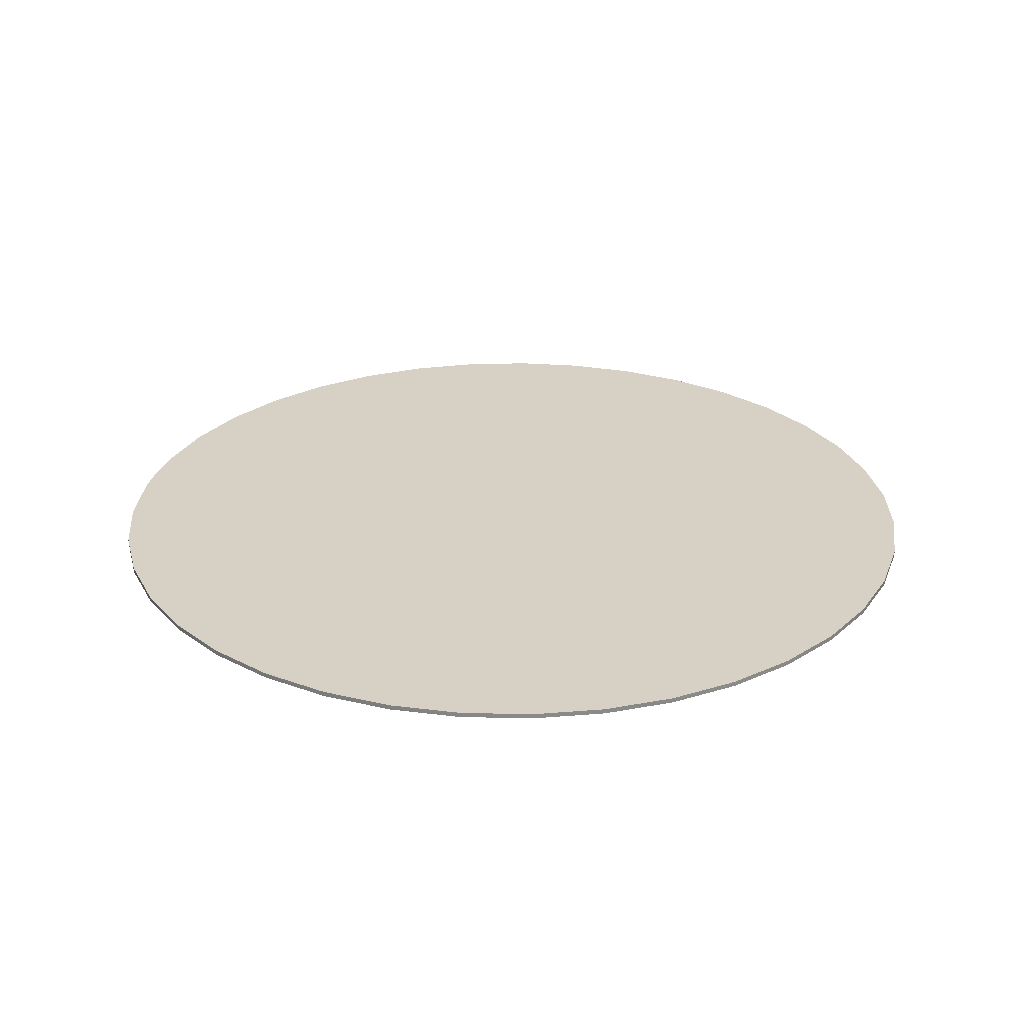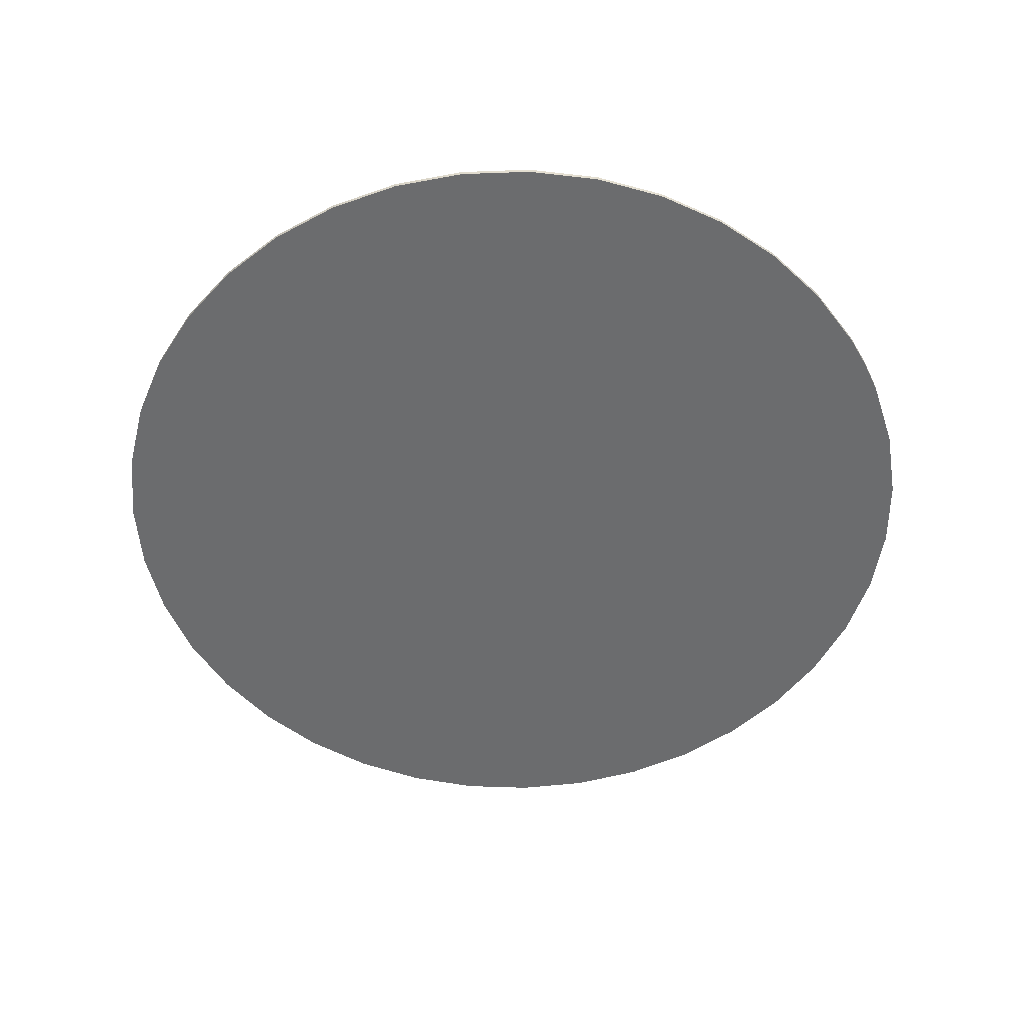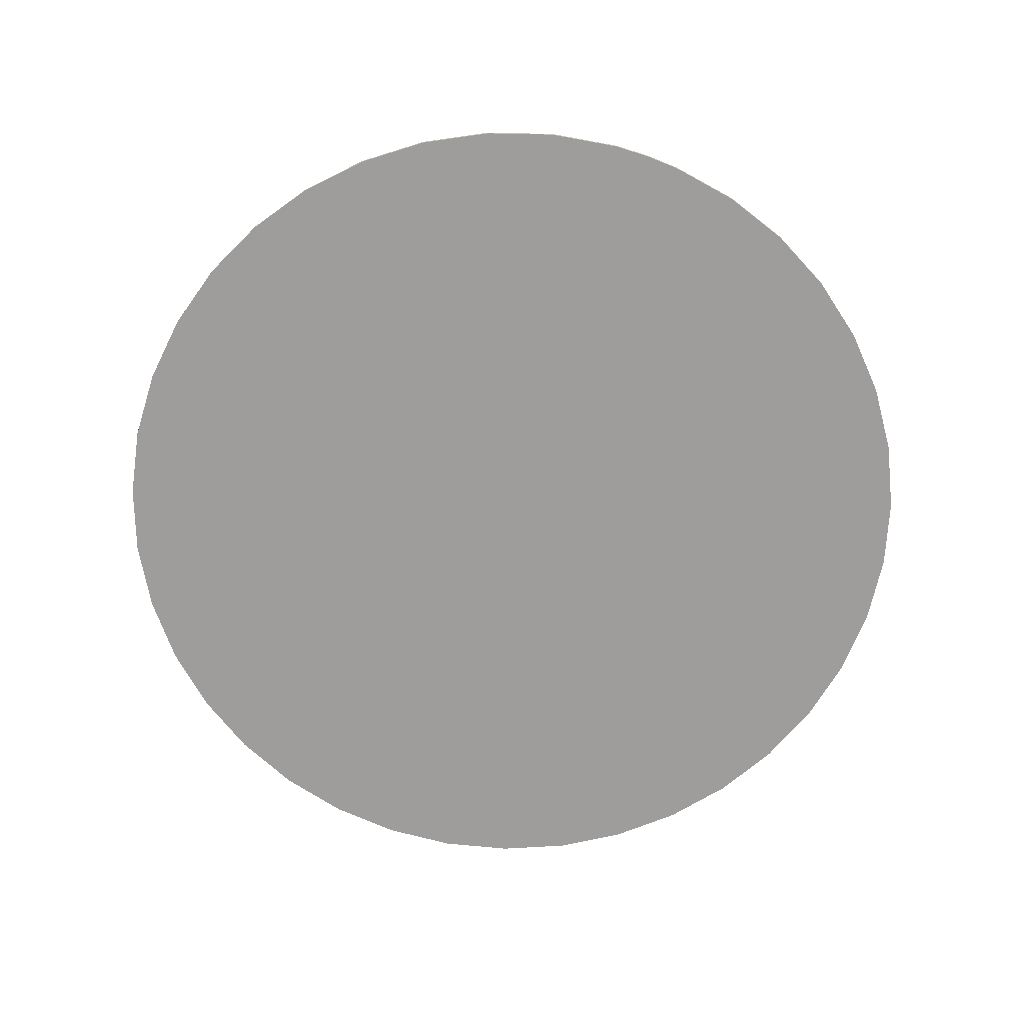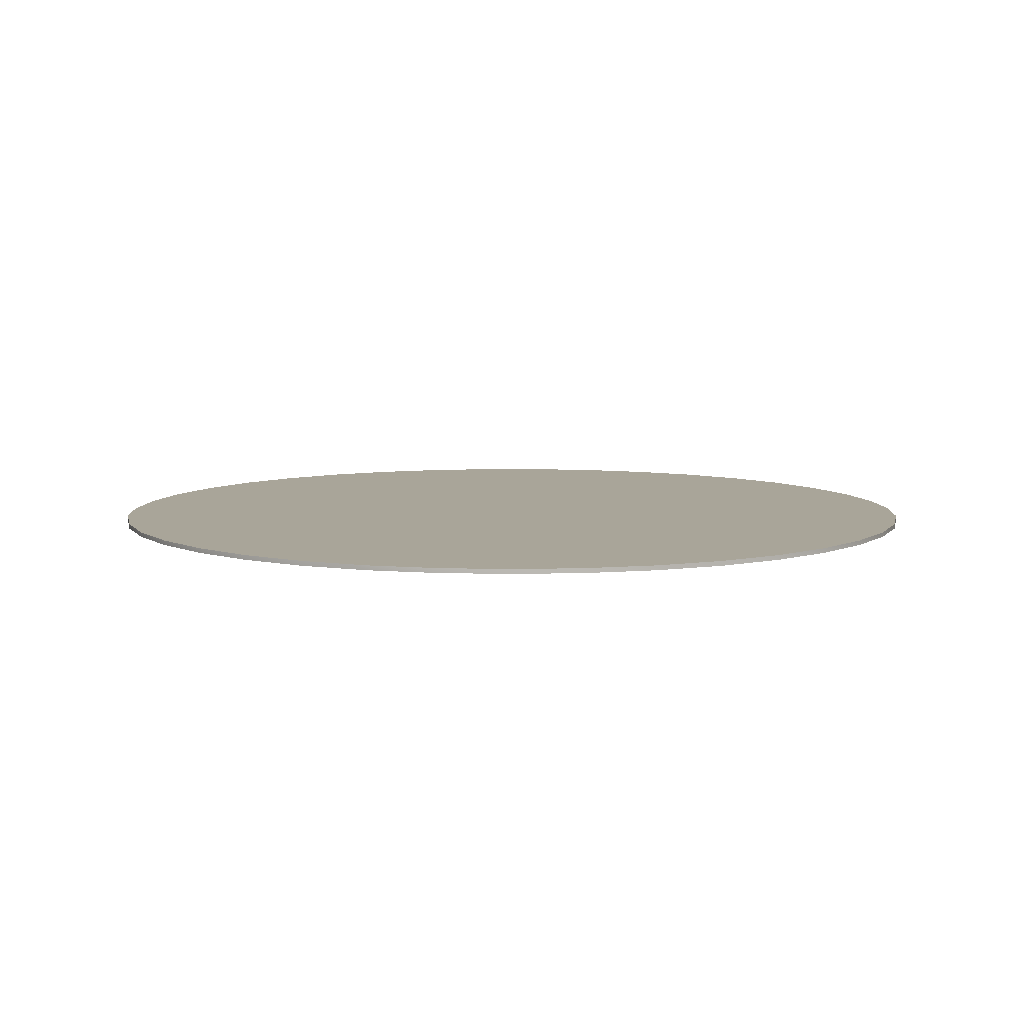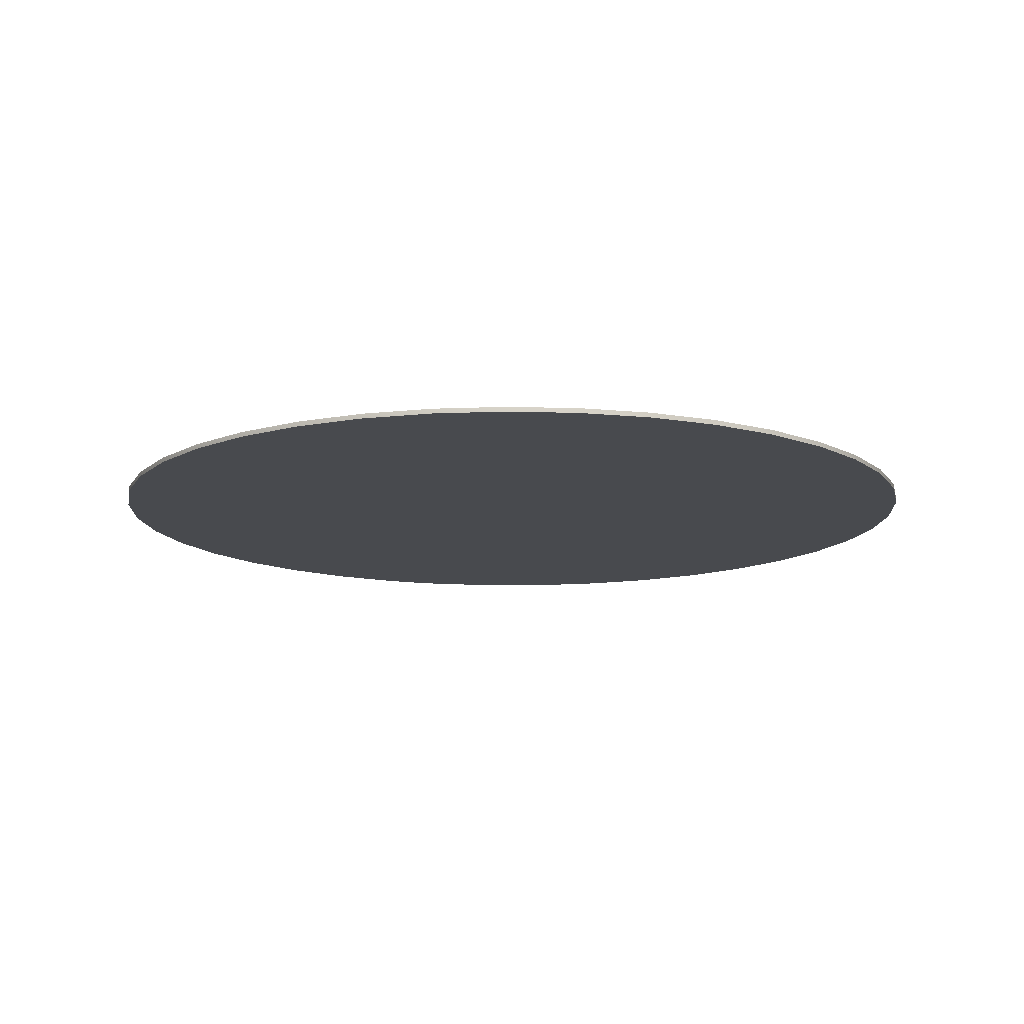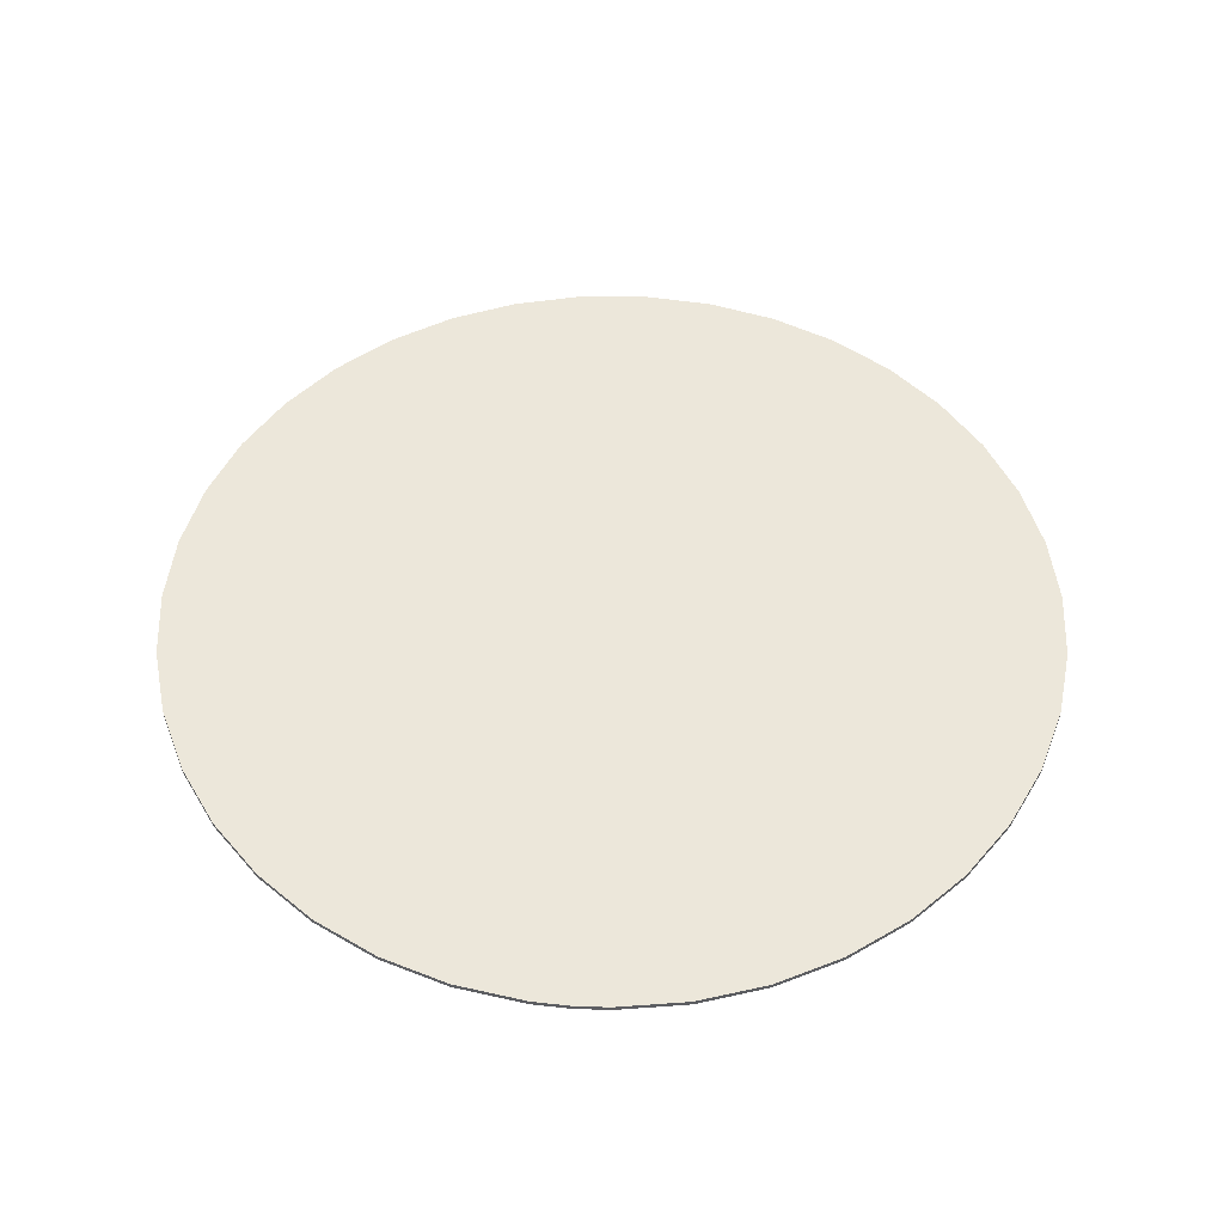
<metadata>
{"format":"obj","ext":"obj","renderer":"f3d","projection":"perspective","resolution":1024,"background":"white","views":[{"elev":26.9,"azim":103.5,"up":"+Z"},{"elev":-53.6,"azim":-62.4,"up":"+Z"},{"elev":-70.4,"azim":-19.6,"up":"+Z"},{"elev":7.4,"azim":87.7,"up":"+Z"},{"elev":-12.9,"azim":162.4,"up":"+Z"},{"elev":50.9,"azim":4.7,"up":"+Z"}]}
</metadata>
<code>
v 0.2821 0.01029 -0.0472
v 0.2821 0.01029 -0.0472
v 0.2836 0.01023 -0.0472
v 0.2836 0.01023 -0.0472
v 0.2836 0.01023 -0.0472
v 0.2836 0.01023 -0.047
v 0.2836 0.01023 -0.047
v 0.2836 0.01023 -0.047
v 0.2851 0.01029 -0.047
v 0.2851 0.01029 -0.047
v 0.2851 0.01029 -0.047
v 0.2851 0.01029 -0.0472
v 0.2851 0.01029 -0.0472
v 0.2851 0.01029 -0.0472
v 0.288 0.01076 -0.0472
v 0.288 0.01076 -0.0472
v 0.288 0.01076 -0.0472
v 0.288 0.01076 -0.047
v 0.288 0.01076 -0.047
v 0.288 0.01076 -0.047
v 0.2908 0.01171 -0.0472
v 0.2908 0.01171 -0.0472
v 0.2908 0.01171 -0.0472
v 0.2908 0.01171 -0.047
v 0.2908 0.01171 -0.047
v 0.2908 0.01171 -0.047
v 0.2935 0.01309 -0.0472
v 0.2935 0.01309 -0.0472
v 0.2935 0.01309 -0.0472
v 0.2935 0.01309 -0.047
v 0.2935 0.01309 -0.047
v 0.2935 0.01309 -0.047
v 0.2958 0.01488 -0.0472
v 0.2958 0.01488 -0.0472
v 0.2958 0.01488 -0.0472
v 0.2958 0.01488 -0.047
v 0.2958 0.01488 -0.047
v 0.2958 0.01488 -0.047
v 0.2979 0.01703 -0.0472
v 0.2979 0.01703 -0.0472
v 0.2979 0.01703 -0.0472
v 0.2979 0.01703 -0.047
v 0.2979 0.01703 -0.047
v 0.2979 0.01703 -0.047
v 0.2996 0.01948 -0.0472
v 0.2996 0.01948 -0.0472
v 0.2996 0.01948 -0.0472
v 0.2996 0.01948 -0.047
v 0.2996 0.01948 -0.047
v 0.2996 0.01948 -0.047
v 0.3009 0.02217 -0.0472
v 0.3009 0.02217 -0.0472
v 0.3009 0.02217 -0.0472
v 0.3009 0.02217 -0.047
v 0.3009 0.02217 -0.047
v 0.3017 0.02503 -0.0472
v 0.3017 0.02503 -0.0472
v 0.3017 0.02503 -0.047
v 0.3017 0.02503 -0.047
v 0.3017 0.02503 -0.047
v 0.3021 0.02798 -0.0472
v 0.3021 0.02798 -0.0472
v 0.3021 0.02798 -0.047
v 0.3021 0.02798 -0.047
v 0.3021 0.02798 -0.047
v 0.3019 0.03096 -0.0472
v 0.3019 0.03096 -0.0472
v 0.3019 0.03096 -0.047
v 0.3019 0.03096 -0.047
v 0.3019 0.03096 -0.047
v 0.3013 0.03387 -0.0472
v 0.3013 0.03387 -0.0472
v 0.3013 0.03387 -0.047
v 0.3013 0.03387 -0.047
v 0.3013 0.03387 -0.047
v 0.3003 0.03666 -0.0472
v 0.3003 0.03666 -0.0472
v 0.3003 0.03666 -0.0472
v 0.3003 0.03666 -0.047
v 0.3003 0.03666 -0.047
v 0.2988 0.03924 -0.0472
v 0.2988 0.03924 -0.0472
v 0.2988 0.03924 -0.0472
v 0.2988 0.03924 -0.047
v 0.2988 0.03924 -0.047
v 0.2988 0.03924 -0.047
v 0.2969 0.04154 -0.0472
v 0.2969 0.04154 -0.0472
v 0.2969 0.04154 -0.0472
v 0.2969 0.04154 -0.047
v 0.2969 0.04154 -0.047
v 0.2969 0.04154 -0.047
v 0.2947 0.04352 -0.0472
v 0.2947 0.04352 -0.0472
v 0.2947 0.04352 -0.0472
v 0.2947 0.04352 -0.047
v 0.2947 0.04352 -0.047
v 0.2947 0.04352 -0.047
v 0.2922 0.04511 -0.0472
v 0.2922 0.04511 -0.0472
v 0.2922 0.04511 -0.0472
v 0.2922 0.04511 -0.047
v 0.2922 0.04511 -0.047
v 0.2922 0.04511 -0.047
v 0.2894 0.04627 -0.0472
v 0.2894 0.04627 -0.0472
v 0.2894 0.04627 -0.0472
v 0.2894 0.04627 -0.047
v 0.2894 0.04627 -0.047
v 0.2865 0.04699 -0.0472
v 0.2865 0.04699 -0.0472
v 0.2865 0.04699 -0.0472
v 0.2865 0.04699 -0.047
v 0.2865 0.04699 -0.047
v 0.2865 0.04699 -0.047
v 0.2836 0.04723 -0.0472
v 0.2836 0.04723 -0.0472
v 0.2836 0.04723 -0.0472
v 0.2836 0.04723 -0.047
v 0.2836 0.04723 -0.047
v 0.2836 0.04723 -0.047
v 0.2806 0.04699 -0.0472
v 0.2806 0.04699 -0.0472
v 0.2806 0.04699 -0.0472
v 0.2806 0.04699 -0.047
v 0.2806 0.04699 -0.047
v 0.2806 0.04699 -0.047
v 0.2777 0.04627 -0.0472
v 0.2777 0.04627 -0.0472
v 0.2777 0.04627 -0.0472
v 0.2777 0.04627 -0.047
v 0.2777 0.04627 -0.047
v 0.2777 0.04627 -0.047
v 0.275 0.04511 -0.0472
v 0.275 0.04511 -0.0472
v 0.275 0.04511 -0.0472
v 0.275 0.04511 -0.047
v 0.275 0.04511 -0.047
v 0.275 0.04511 -0.047
v 0.2725 0.04352 -0.0472
v 0.2725 0.04352 -0.0472
v 0.2725 0.04352 -0.0472
v 0.2725 0.04352 -0.047
v 0.2725 0.04352 -0.047
v 0.2725 0.04352 -0.047
v 0.2702 0.04154 -0.0472
v 0.2702 0.04154 -0.0472
v 0.2702 0.04154 -0.0472
v 0.2702 0.04154 -0.047
v 0.2702 0.04154 -0.047
v 0.2702 0.04154 -0.047
v 0.2684 0.03924 -0.0472
v 0.2684 0.03924 -0.0472
v 0.2684 0.03924 -0.0472
v 0.2684 0.03924 -0.047
v 0.2684 0.03924 -0.047
v 0.2684 0.03924 -0.047
v 0.2669 0.03666 -0.0472
v 0.2669 0.03666 -0.0472
v 0.2669 0.03666 -0.047
v 0.2669 0.03666 -0.047
v 0.2669 0.03666 -0.047
v 0.2658 0.03387 -0.0472
v 0.2658 0.03387 -0.0472
v 0.2658 0.03387 -0.047
v 0.2658 0.03387 -0.047
v 0.2658 0.03387 -0.047
v 0.2652 0.03096 -0.0472
v 0.2652 0.03096 -0.0472
v 0.2652 0.03096 -0.047
v 0.2652 0.03096 -0.047
v 0.2652 0.03096 -0.047
v 0.2651 0.02798 -0.0472
v 0.2651 0.02798 -0.0472
v 0.2651 0.02798 -0.047
v 0.2651 0.02798 -0.047
v 0.2651 0.02798 -0.047
v 0.2655 0.02503 -0.0472
v 0.2655 0.02503 -0.0472
v 0.2655 0.02503 -0.0472
v 0.2655 0.02503 -0.047
v 0.2655 0.02503 -0.047
v 0.2655 0.02503 -0.047
v 0.2663 0.02217 -0.0472
v 0.2663 0.02217 -0.0472
v 0.2663 0.02217 -0.0472
v 0.2663 0.02217 -0.047
v 0.2663 0.02217 -0.047
v 0.2663 0.02217 -0.047
v 0.2676 0.01948 -0.0472
v 0.2676 0.01948 -0.0472
v 0.2676 0.01948 -0.0472
v 0.2676 0.01948 -0.047
v 0.2676 0.01948 -0.047
v 0.2676 0.01948 -0.047
v 0.2692 0.01703 -0.0472
v 0.2692 0.01703 -0.0472
v 0.2692 0.01703 -0.0472
v 0.2692 0.01703 -0.047
v 0.2692 0.01703 -0.047
v 0.2692 0.01703 -0.047
v 0.2713 0.01488 -0.0472
v 0.2713 0.01488 -0.0472
v 0.2713 0.01488 -0.0472
v 0.2713 0.01488 -0.047
v 0.2713 0.01488 -0.047
v 0.2713 0.01488 -0.047
v 0.2737 0.01309 -0.0472
v 0.2737 0.01309 -0.0472
v 0.2737 0.01309 -0.0472
v 0.2737 0.01309 -0.047
v 0.2737 0.01309 -0.047
v 0.2737 0.01309 -0.047
v 0.2763 0.01171 -0.0472
v 0.2763 0.01171 -0.0472
v 0.2763 0.01171 -0.0472
v 0.2763 0.01171 -0.047
v 0.2763 0.01171 -0.047
v 0.2763 0.01171 -0.047
v 0.2792 0.01076 -0.0472
v 0.2792 0.01076 -0.0472
v 0.2792 0.01076 -0.0472
v 0.2792 0.01076 -0.047
v 0.2792 0.01076 -0.047
v 0.2792 0.01076 -0.047
v 0.2821 0.01029 -0.047
v 0.2821 0.01029 -0.047
v 0.2821 0.01029 -0.047
v 0.2836 0.02873 -0.0472
v 0.2836 0.02873 -0.0472
v 0.2836 0.02873 -0.0472
v 0.2836 0.02873 -0.0472
v 0.2836 0.02873 -0.0472
v 0.2836 0.02873 -0.0472
v 0.2836 0.02873 -0.0472
v 0.2836 0.02873 -0.0472
v 0.2836 0.02873 -0.0472
v 0.2836 0.02873 -0.0472
v 0.2836 0.02873 -0.0472
v 0.2836 0.02873 -0.0472
v 0.2836 0.02873 -0.0472
v 0.2836 0.02873 -0.0472
v 0.2836 0.02873 -0.0472
v 0.2836 0.02873 -0.0472
v 0.2836 0.02873 -0.0472
v 0.2836 0.02873 -0.0472
v 0.2836 0.02873 -0.0472
v 0.2836 0.02873 -0.0472
v 0.2836 0.02873 -0.0472
v 0.2836 0.02873 -0.047
v 0.2836 0.02873 -0.047
v 0.2836 0.02873 -0.047
v 0.2836 0.02873 -0.047
v 0.2836 0.02873 -0.047
v 0.2836 0.02873 -0.047
v 0.2836 0.02873 -0.047
v 0.2836 0.02873 -0.047
v 0.2836 0.02873 -0.047
v 0.2836 0.02873 -0.047
v 0.2836 0.02873 -0.047
v 0.2836 0.02873 -0.047
v 0.2836 0.02873 -0.047
v 0.2836 0.02873 -0.047
v 0.2836 0.02873 -0.047
v 0.2836 0.02873 -0.047
v 0.2836 0.02873 -0.047
v 0.2836 0.02873 -0.047
v 0.2836 0.02873 -0.047
v 0.2836 0.02873 -0.047
v 0.2836 0.02873 -0.047
v 0.2836 0.02873 -0.047
v 0.2836 0.02873 -0.047
f 1 3 6
f 6 3 9
f 3 12 9
f 9 12 17
f 9 17 18
f 18 17 23
f 18 23 25
f 25 23 28
f 25 28 31
f 31 28 35
f 31 35 37
f 37 35 39
f 37 39 44
f 44 39 47
f 44 47 49
f 49 47 51
f 49 51 55
f 55 51 56
f 55 56 58
f 58 56 62
f 58 62 64
f 64 62 66
f 64 66 69
f 69 66 72
f 69 72 75
f 75 72 78
f 75 78 79
f 79 78 83
f 79 83 84
f 84 83 87
f 84 87 91
f 91 87 94
f 91 94 98
f 98 94 101
f 98 101 104
f 104 101 106
f 104 106 108
f 108 106 112
f 108 112 115
f 115 112 118
f 115 118 119
f 119 118 122
f 119 122 126
f 126 122 130
f 126 130 132
f 132 130 135
f 132 135 137
f 137 135 142
f 137 142 144
f 144 142 147
f 144 147 149
f 149 147 154
f 149 154 156
f 156 154 158
f 156 158 160
f 160 158 164
f 160 164 166
f 166 164 169
f 166 169 170
f 170 169 174
f 170 174 176
f 176 174 179
f 176 179 181
f 181 179 184
f 181 184 187
f 187 184 192
f 187 192 193
f 193 192 197
f 193 197 200
f 200 197 204
f 200 204 207
f 207 204 210
f 207 210 213
f 213 210 216
f 213 216 218
f 218 216 220
f 218 220 225
f 225 220 1
f 225 1 227
f 227 1 6
f 5 2 229
f 22 15 229
f 230 16 14
f 249 13 4
f 41 33 229
f 248 34 27
f 247 29 21
f 57 53 229
f 246 52 45
f 245 46 40
f 71 67 229
f 229 67 61
f 229 61 57
f 89 82 229
f 244 81 77
f 229 76 71
f 107 99 229
f 243 100 93
f 239 95 88
f 123 117 229
f 235 116 111
f 241 110 105
f 141 136 242
f 231 134 128
f 232 129 124
f 159 153 229
f 233 152 148
f 234 146 140
f 173 168 229
f 229 168 163
f 229 163 159
f 191 186 236
f 237 185 180
f 229 178 173
f 208 202 229
f 231 203 196
f 238 198 190
f 2 221 229
f 240 222 214
f 234 215 209
f 7 10 261
f 217 223 261
f 262 224 226
f 264 228 8
f 199 206 261
f 265 205 211
f 267 212 219
f 182 189 261
f 268 188 195
f 269 194 201
f 165 172 270
f 261 171 175
f 257 177 183
f 151 157 261
f 255 155 161
f 261 162 167
f 133 138 261
f 266 139 143
f 263 145 150
f 114 120 261
f 260 121 127
f 259 125 131
f 96 102 261
f 258 103 109
f 258 109 113
f 80 85 261
f 255 86 92
f 256 90 97
f 63 68 266
f 271 70 73
f 261 74 80
f 48 54 261
f 261 54 59
f 252 60 65
f 30 36 254
f 261 38 42
f 250 43 50
f 11 20 251
f 253 19 24
f 272 26 32

</code>
